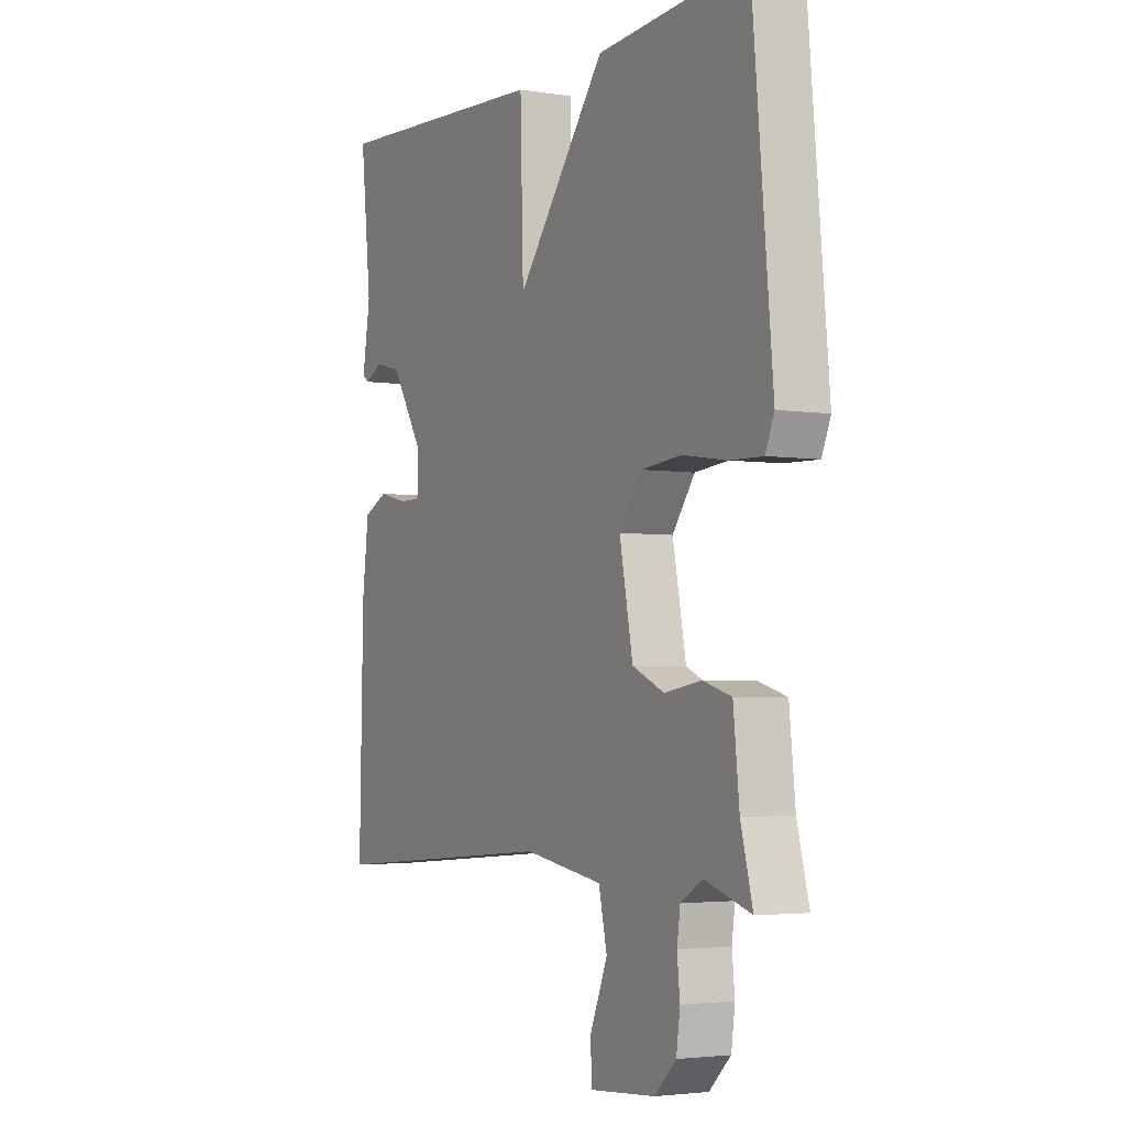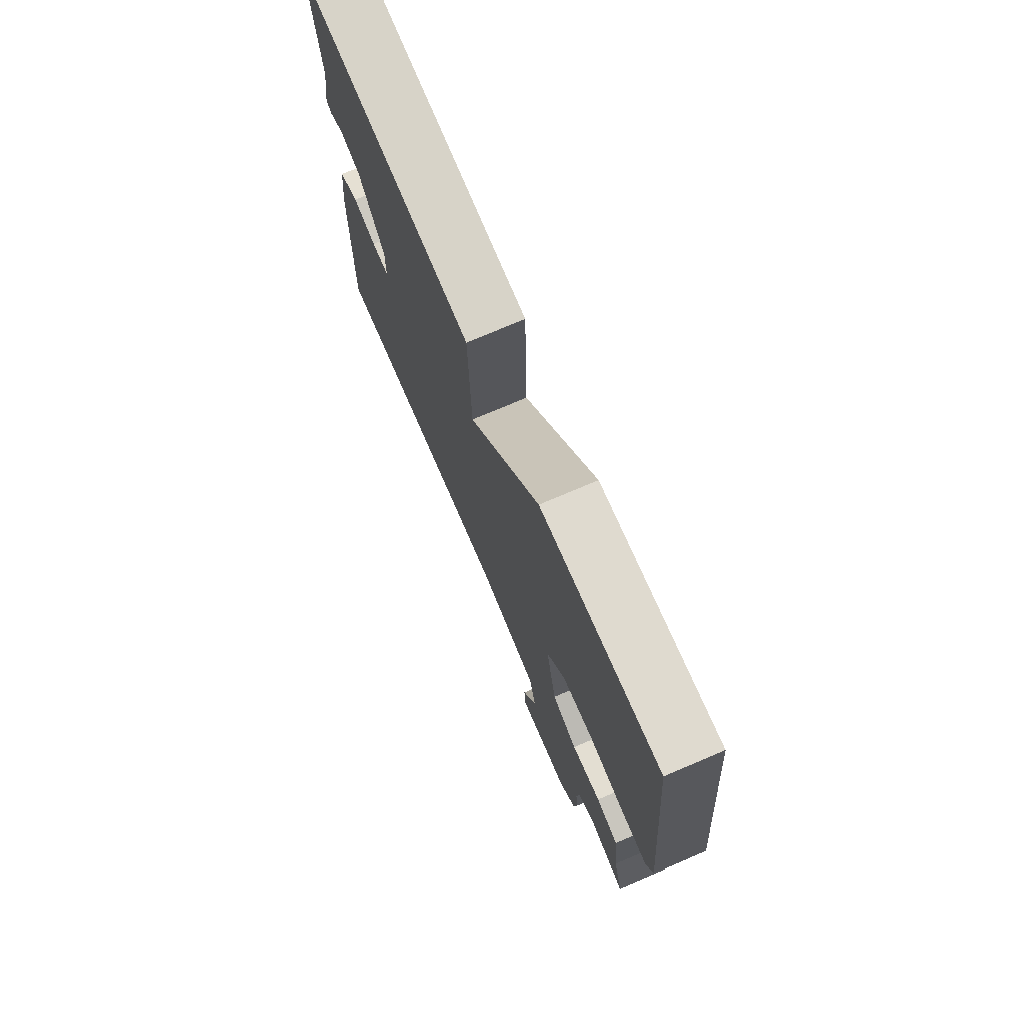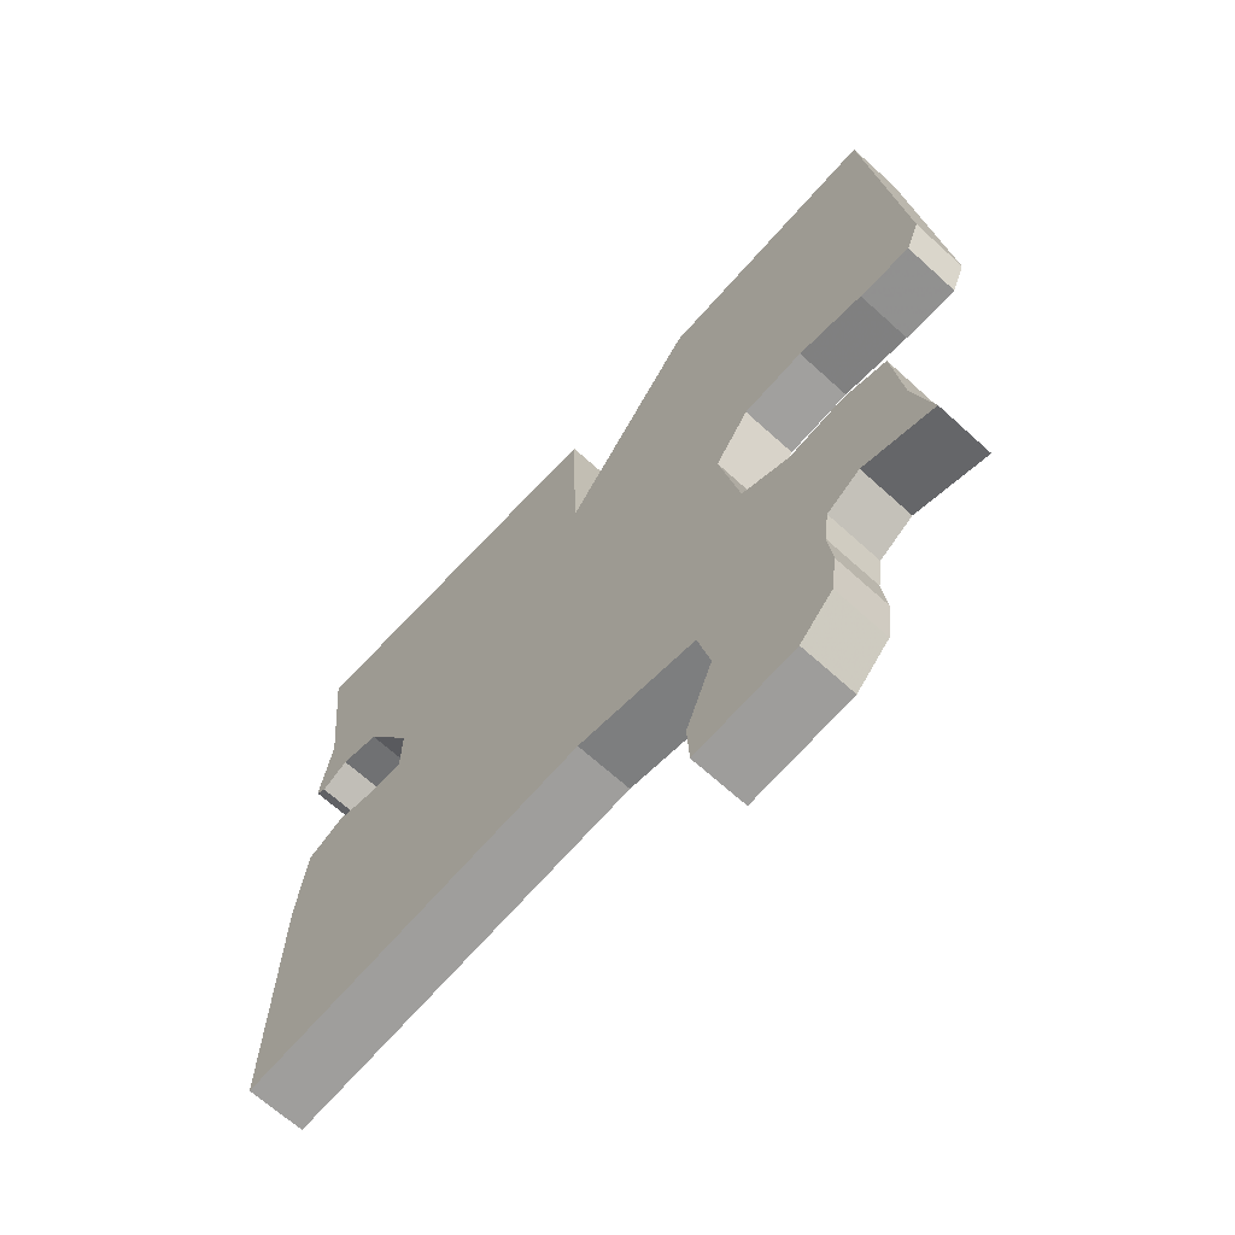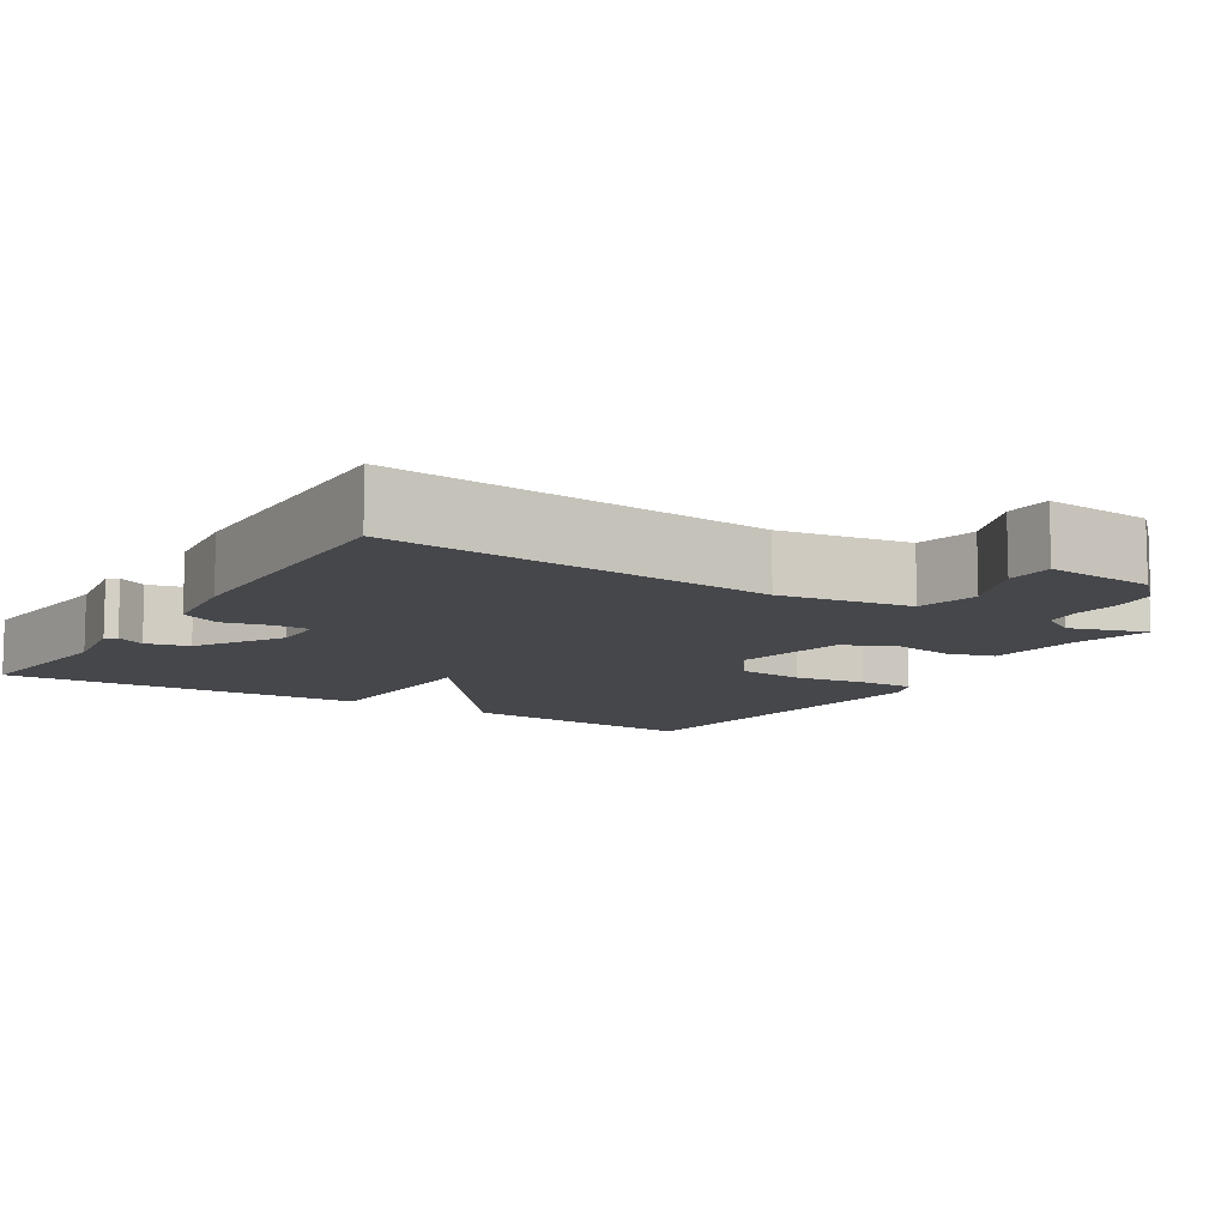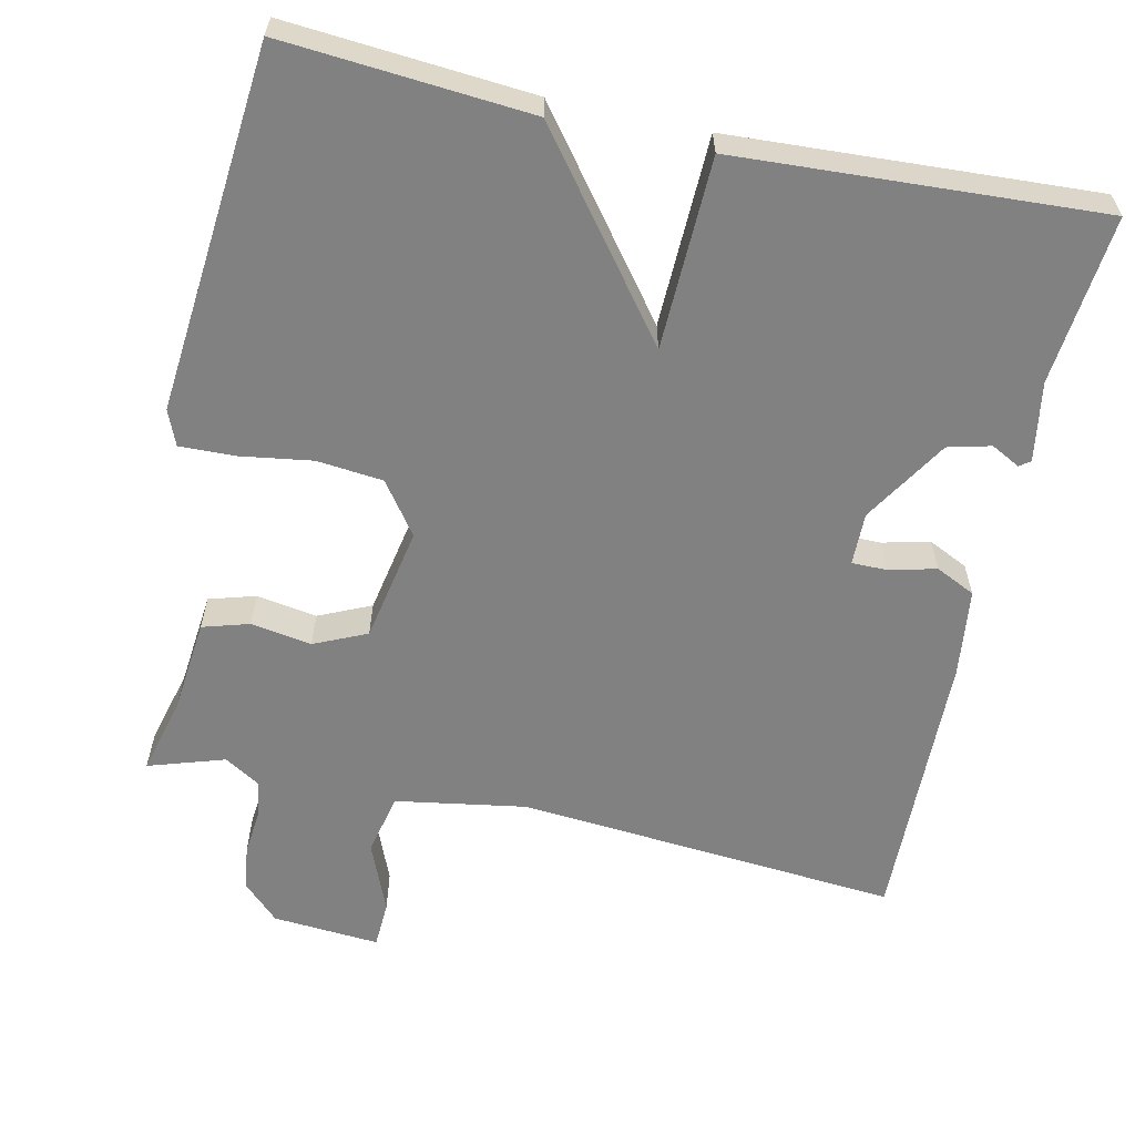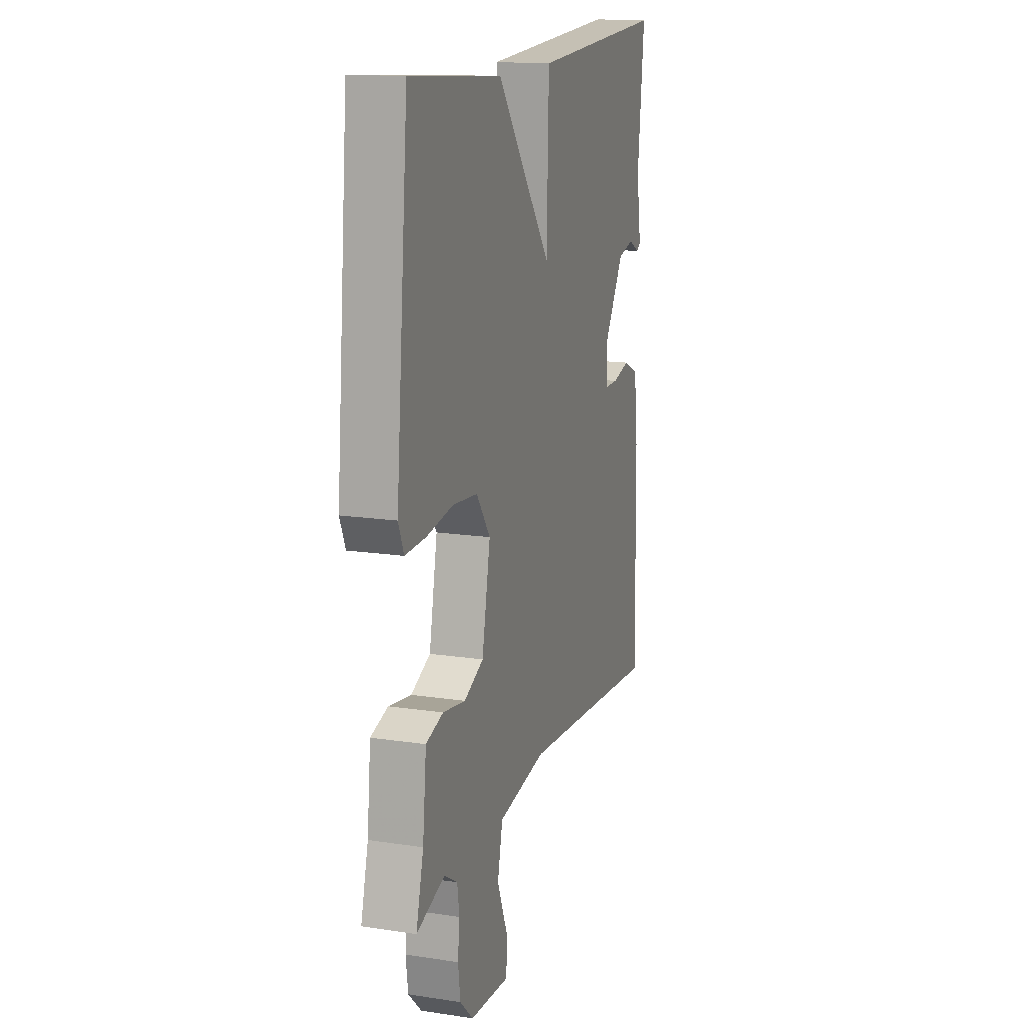
<metadata>
{"format":"obj","ext":"obj","renderer":"f3d","projection":"perspective","resolution":1024,"background":"white","views":[{"elev":-3.3,"azim":-118.4,"up":"+Z"},{"elev":74.3,"azim":-113.1,"up":"+Z"},{"elev":-67.1,"azim":-132.3,"up":"+Z"},{"elev":-10.2,"azim":147.9,"up":"+Y"},{"elev":-60.4,"azim":-12.3,"up":"+Y"},{"elev":15.4,"azim":-72.2,"up":"+Z"}]}
</metadata>
<code>
v 0.5 0.07 0.5
v 0.477 0.07 0.279
v 0.494 0.07 0.174
v 0.48 0.07 0.164
v 0.442 0.07 0.184
v 0.386 0.07 0.17
v 0.317 0.07 0.059
v 0.318 0.07 -0.01
v 0.364 0.07 -0.01
v 0.426 0.07 0.005
v 0.478 0.07 -0.02
v 0.492 0.07 -0.136
v 0.5 0.07 -0.5
v -0.002 0.07 -0.458
v -0.173 0.07 -0.486
v -0.191 0.07 -0.567
v -0.153 0.07 -0.66
v -0.156 0.07 -0.722
v -0.297 0.07 -0.711
v -0.344 0.07 -0.665
v -0.352 0.07 -0.606
v -0.346 0.07 -0.547
v -0.353 0.07 -0.497
v -0.4 0.07 -0.468
v -0.5 0.07 -0.5
v -0.474 0.07 -0.4
v -0.461 0.07 -0.275
v -0.4 0.07 -0.257
v -0.32 0.07 -0.27
v -0.251 0.07 -0.239
v -0.222 0.07 -0.088
v -0.271 0.07 -0.02
v -0.358 0.07 -0.011
v -0.452 0.07 -0.025
v -0.525 0.07 -0.027
v -0.544 0.07 0.019
v -0.5 0.07 0.5
v -0.177 0.07 0.474
v 0.016 0.07 0.222
v 0.023 0.07 0.474
v 0.5 0 0.5
v 0.477 0 0.279
v 0.494 0 0.174
v 0.48 0 0.164
v 0.442 0 0.184
v 0.386 0 0.17
v 0.317 0 0.059
v 0.318 0 -0.01
v 0.364 0 -0.01
v 0.426 0 0.005
v 0.478 0 -0.02
v 0.492 0 -0.136
v 0.5 0 -0.5
v -0.002 0 -0.458
v -0.173 0 -0.486
v -0.191 0 -0.567
v -0.153 0 -0.66
v -0.156 0 -0.722
v -0.297 0 -0.711
v -0.344 0 -0.665
v -0.352 0 -0.606
v -0.346 0 -0.547
v -0.353 0 -0.497
v -0.4 0 -0.468
v -0.5 0 -0.5
v -0.474 0 -0.4
v -0.461 0 -0.275
v -0.4 0 -0.257
v -0.32 0 -0.27
v -0.251 0 -0.239
v -0.222 0 -0.088
v -0.271 0 -0.02
v -0.358 0 -0.011
v -0.452 0 -0.025
v -0.525 0 -0.027
v -0.544 0 0.019
v -0.5 0 0.5
v -0.177 0 0.474
v 0.016 0 0.222
v 0.023 0 0.474
f 39 40 1 2
f 37 38 39
f 36 37 39
f 35 36 39
f 34 35 39
f 33 34 39
f 32 33 39 2
f 31 32 2
f 30 31 2
f 26 27 28 29
f 26 29 30
f 25 26 30
f 24 25 30
f 23 24 30 2
f 20 21 22
f 19 20 22
f 18 19 22
f 17 18 22
f 16 17 22
f 15 16 22 23
f 14 15 23
f 12 13 14
f 11 12 14
f 10 11 14
f 9 10 14
f 8 9 14 23
f 7 8 23
f 6 7 23
f 2 3 4 5
f 2 5 6
f 2 6 23
f 42 41 80 79
f 79 78 77
f 79 77 76
f 79 76 75
f 79 75 74
f 79 74 73
f 42 79 73 72
f 42 72 71
f 42 71 70
f 69 68 67 66
f 70 69 66
f 70 66 65
f 70 65 64
f 42 70 64 63
f 62 61 60
f 62 60 59
f 62 59 58
f 62 58 57
f 62 57 56
f 63 62 56 55
f 63 55 54
f 54 53 52
f 54 52 51
f 54 51 50
f 54 50 49
f 63 54 49 48
f 63 48 47
f 63 47 46
f 45 44 43 42
f 46 45 42
f 63 46 42
f 1 41 42 2
f 2 42 43 3
f 3 43 44 4
f 4 44 45 5
f 5 45 46 6
f 6 46 47 7
f 7 47 48 8
f 8 48 49 9
f 9 49 50 10
f 10 50 51 11
f 11 51 52 12
f 12 52 53 13
f 13 53 54 14
f 14 54 55 15
f 15 55 56 16
f 16 56 57 17
f 17 57 58 18
f 18 58 59 19
f 19 59 60 20
f 20 60 61 21
f 21 61 62 22
f 22 62 63 23
f 23 63 64 24
f 24 64 65 25
f 25 65 66 26
f 26 66 67 27
f 27 67 68 28
f 28 68 69 29
f 29 69 70 30
f 30 70 71 31
f 31 71 72 32
f 32 72 73 33
f 33 73 74 34
f 34 74 75 35
f 35 75 76 36
f 36 76 77 37
f 37 77 78 38
f 38 78 79 39
f 39 79 80 40
f 40 80 41 1

</code>
